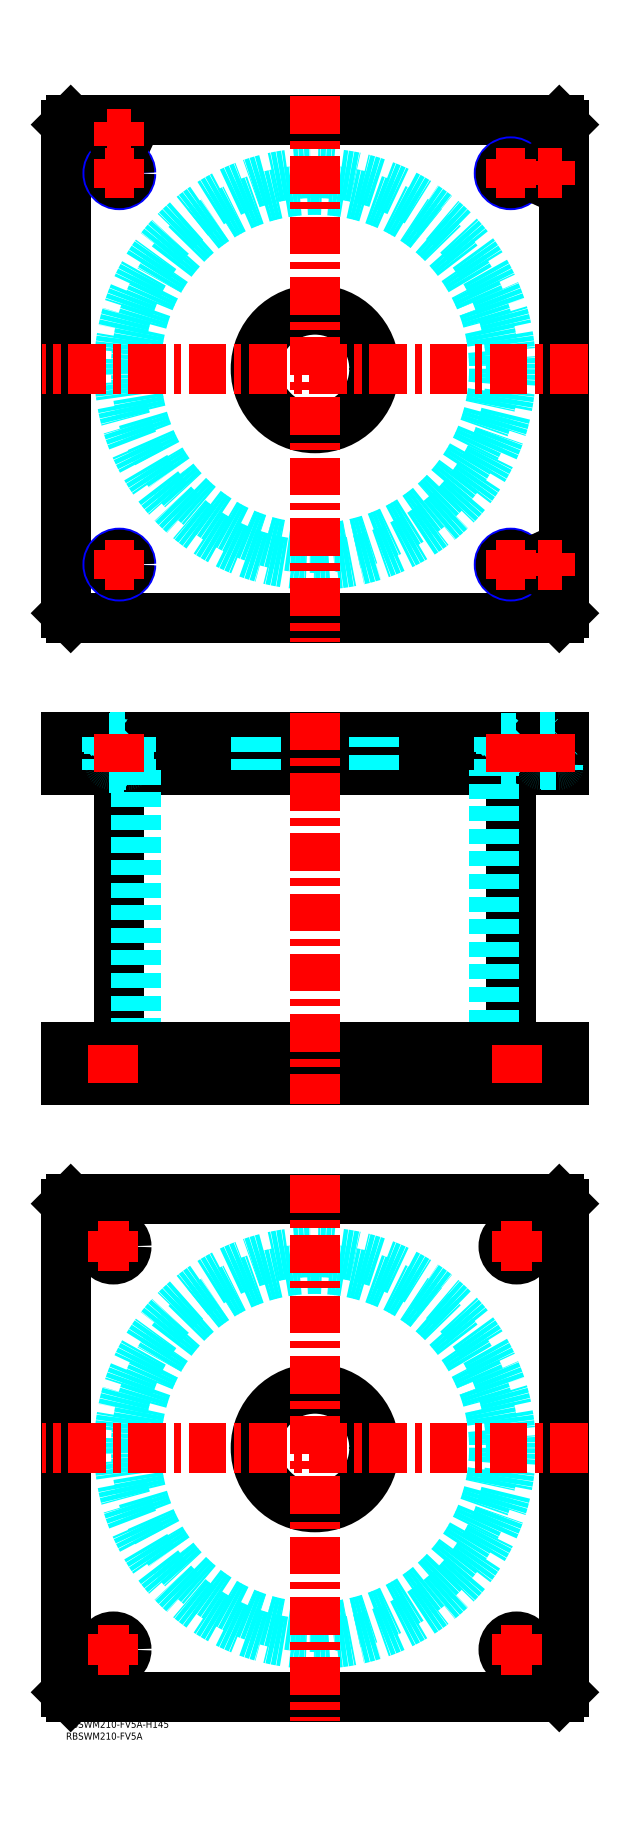
<metadata>
{"format":"dxf","ext":"dxf","renderer":"ezdxf+matplotlib","layout":"modelspace","background":"white","min_lineweight":24,"dpi":150}
</metadata>
<code>
0
SECTION
2
ENTITIES
0
TEXT
8
MSM_PART_NUMBER
10
0
20
-8
30
0
40
3
1
RBSWM210-FV5A
0
TEXT
8
MSM_PART_NUMBER
10
0
20
-3
30
0
40
3
1
RBSWM210-FV5A-H145
0
LINE
8
MSM_CONTINUOUS
10
22.4
20
401
30
0
11
22.4
21
284
31
0
0
LINE
8
MSM_CONTINUOUS
10
187.6
20
284
30
0
11
187.6
21
401
31
0
0
LINE
8
MSM_CONTINUOUS
10
2
20
270
30
0
11
2
21
284
31
0
0
LINE
8
MSM_CONTINUOUS
10
7.33e-14
20
270
30
0
11
7.33e-14
21
284
31
0
0
LINE
8
MSM_CONTINUOUS
10
208
20
270
30
0
11
208
21
284
31
0
0
LINE
8
MSM_CONTINUOUS
10
210
20
270
30
0
11
210
21
284
31
0
0
LINE
8
MSM_CONTINUOUS
10
2
20
415
30
0
11
2
21
401
31
0
0
LINE
8
MSM_CONTINUOUS
10
208
20
415
30
0
11
208
21
401
31
0
0
LINE
8
MSM_CONTINUOUS
10
1.64e-14
20
401
30
0
11
210
21
401
31
0
0
LINE
8
MSM_CONTINUOUS
10
1.64e-14
20
415
30
0
11
210
21
415
31
0
0
LINE
8
MSM_CONTINUOUS
10
210
20
415
30
0
11
210
21
401
31
0
0
LINE
8
MSM_CONTINUOUS
10
7.33e-14
20
415
30
0
11
7.33e-14
21
401
31
0
0
LINE
8
MSM_DASHED
10
183.3
20
401.8
30
0
11
191.7
21
401.8
31
0
0
LINE
8
MSM_DASHED
10
18.31
20
414.2
30
0
11
26.69
21
414.2
31
0
0
LINE
8
MSM_DASHED
10
183.3
20
414.2
30
0
11
191.7
21
414.2
31
0
0
LINE
8
MSM_DASHED
10
18.31
20
401.8
30
0
11
26.69
21
401.8
31
0
0
LINE
8
MSM_DASHED
10
200
20
414.8
30
0
11
208
21
414.8
31
0
0
LINE
8
MSM_DASHED
10
200
20
403.4
30
0
11
208
21
403.4
31
0
0
LINE
8
MSM_DASHED
10
200.4
20
403
30
0
11
207.6
21
403
31
0
0
LINE
8
MSM_DASHED
10
18.5
20
414.8
30
0
11
26.5
21
414.8
31
0
0
LINE
8
MSM_DASHED
10
18.9
20
403
30
0
11
26.1
21
403
31
0
0
LINE
8
MSM_DASHED
10
18.51
20
403.4
30
0
11
26.49
21
403.4
31
0
0
LINE
8
MSM_DASHED
10
184.5
20
284
30
0
11
184.5
21
270
31
0
0
LINE
8
MSM_DASHED
10
195.5
20
270
30
0
11
195.5
21
284
31
0
0
LINE
8
MSM_DASHED
10
14.5
20
284
30
0
11
14.5
21
270
31
0
0
LINE
8
MSM_DASHED
10
25.5
20
270
30
0
11
25.5
21
284
31
0
0
LINE
8
MSM_DASHED
10
192.5
20
401
30
0
11
191.7
21
401.8
31
0
0
LINE
8
MSM_DASHED
10
183.3
20
401.8
30
0
11
182.5
21
401
31
0
0
LINE
8
MSM_DASHED
10
17.5
20
415
30
0
11
18.31
21
414.2
31
0
0
LINE
8
MSM_DASHED
10
26.69
20
414.2
30
0
11
27.5
21
415
31
0
0
LINE
8
MSM_DASHED
10
182.5
20
415
30
0
11
183.3
21
414.2
31
0
0
LINE
8
MSM_DASHED
10
191.7
20
414.2
30
0
11
192.5
21
415
31
0
0
LINE
8
MSM_DASHED
10
27.5
20
401
30
0
11
26.69
21
401.8
31
0
0
LINE
8
MSM_DASHED
10
18.31
20
401.8
30
0
11
17.5
21
401
31
0
0
LINE
8
MSM_DASHED
10
199.8
20
415
30
0
11
200
21
414.8
31
0
0
LINE
8
MSM_DASHED
10
208
20
414.8
30
0
11
208.2
21
415
31
0
0
LINE
8
MSM_DASHED
10
18.31
20
414.2
30
0
11
18.31
21
401.8
31
0
0
LINE
8
MSM_DASHED
10
26.69
20
401.8
30
0
11
26.69
21
414.2
31
0
0
LINE
8
MSM_DASHED
10
183.3
20
414.2
30
0
11
183.3
21
401.8
31
0
0
LINE
8
MSM_DASHED
10
191.7
20
401.8
30
0
11
191.7
21
414.2
31
0
0
LINE
8
MSM_DASHED
10
200
20
414.8
30
0
11
200
21
403.4
31
0
0
ARC
8
MSM_DASHED
10
200.4
20
403.4
30
0
40
0.4
50
180
51
270
0
ARC
8
MSM_DASHED
10
207.6
20
403.4
30
0
40
0.4
50
270
51
360
0
LINE
8
MSM_DASHED
10
200.5
20
403
30
0
11
200.5
21
401
31
0
0
LINE
8
MSM_DASHED
10
207.5
20
401
30
0
11
207.5
21
403
31
0
0
LINE
8
MSM_DASHED
10
29.5
20
401
30
0
11
29.5
21
284
31
0
0
LINE
8
MSM_DASHED
10
180.5
20
284
30
0
11
180.5
21
401
31
0
0
LINE
8
MSM_DASHED
10
80
20
284
30
0
11
80
21
270
31
0
0
LINE
8
MSM_DASHED
10
130
20
270
30
0
11
130
21
284
31
0
0
LINE
8
MSM_DASHED
10
80
20
415
30
0
11
80
21
401
31
0
0
LINE
8
MSM_DASHED
10
130
20
401
30
0
11
130
21
415
31
0
0
LINE
8
MSM_DASHED
10
18.3
20
415
30
0
11
18.5
21
414.8
31
0
0
LINE
8
MSM_DASHED
10
26.5
20
414.8
30
0
11
26.7
21
415
31
0
0
ARC
8
MSM_DASHED
10
18.9
20
403.4
30
0
40
0.4
50
180
51
270
0
ARC
8
MSM_DASHED
10
26.1
20
403.4
30
0
40
0.4
50
270
51
360
0
LINE
8
MSM_DASHED
10
18.5
20
414.8
30
0
11
18.5
21
403.4
31
0
0
LINE
8
MSM_DASHED
10
26.5
20
403.4
30
0
11
26.5
21
414.8
31
0
0
LINE
8
MSM_DASHED
10
19
20
403
30
0
11
19
21
401
31
0
0
LINE
8
MSM_DASHED
10
26
20
401
30
0
11
26
21
403
31
0
0
LINE
8
MSM_DASHED
10
27.5
20
415
30
0
11
27.5
21
401
31
0
0
LINE
8
MSM_DASHED
10
17.5
20
415
30
0
11
17.5
21
401
31
0
0
LINE
8
MSM_DASHED
10
192.5
20
415
30
0
11
192.5
21
401
31
0
0
LINE
8
MSM_DASHED
10
182.5
20
415
30
0
11
182.5
21
401
31
0
0
CIRCLE
8
0
10
22.5
20
669
30
0
40
4
0
CIRCLE
8
0
10
22.5
20
669
30
0
40
4.2
0
LINE
8
0
10
2
20
675
30
0
11
4e-16
21
673
31
0
0
LINE
8
0
10
208
20
675
30
0
11
2
21
675
31
0
0
LINE
8
0
10
210
20
673
30
0
11
208
21
675
31
0
0
LINE
8
MSM_CONTINUOUS
10
210
20
467
30
0
11
210
21
673
31
0
0
LINE
8
MSM_CONTINUOUS
10
208
20
465
30
0
11
210
21
467
31
0
0
LINE
8
MSM_CONTINUOUS
10
2
20
465
30
0
11
208
21
465
31
0
0
LINE
8
MSM_CONTINUOUS
10
4e-16
20
467
30
0
11
2
21
465
31
0
0
LINE
8
MSM_CONTINUOUS
10
4e-16
20
673
30
0
11
4e-16
21
467
31
0
0
CIRCLE
8
MSM_CONTINUOUS
10
105
20
570
30
0
40
25
0
CIRCLE
8
MSM_NARROW
10
22.5
20
487.5
30
0
40
5
0
CIRCLE
8
MSM_NARROW
10
187.5
20
487.5
30
0
40
5
0
CIRCLE
8
MSM_NARROW
10
22.5
20
652.5
30
0
40
5
0
CIRCLE
8
MSM_NARROW
10
187.5
20
652.5
30
0
40
5
0
CIRCLE
8
MSM_CONTINUOUS
10
204
20
487.5
30
0
40
4.2
0
CIRCLE
8
0
10
204
20
652.5
30
0
40
4.2
0
CIRCLE
8
0
10
187.5
20
652.5
30
0
40
4.188
0
CIRCLE
8
0
10
22.5
20
652.5
30
0
40
4.188
0
CIRCLE
8
0
10
204
20
652.5
30
0
40
4
0
CIRCLE
8
MSM_CONTINUOUS
10
22.5
20
487.5
30
0
40
4.188
0
CIRCLE
8
MSM_CONTINUOUS
10
187.5
20
487.5
30
0
40
4.188
0
CIRCLE
8
MSM_CONTINUOUS
10
204
20
487.5
30
0
40
4
0
CIRCLE
8
0
10
22.5
20
669
30
0
40
3.5
0
CIRCLE
8
0
10
204
20
652.5
30
0
40
3.5
0
CIRCLE
8
MSM_CONTINUOUS
10
204
20
487.5
30
0
40
3.5
0
CIRCLE
8
MSM_DASHED
10
105
20
570
30
0
40
82.6
0
CIRCLE
8
MSM_DASHED
10
105
20
570
30
0
40
75.5
0
LINE
8
MSM_CONTINUOUS
10
0
20
218
30
0
11
2
21
220
31
0
0
LINE
8
MSM_CONTINUOUS
10
2
20
220
30
0
11
208
21
220
31
0
0
LINE
8
MSM_CONTINUOUS
10
208
20
220
30
0
11
210
21
218
31
0
0
LINE
8
MSM_CONTINUOUS
10
210
20
218
30
0
11
210
21
12
31
0
0
LINE
8
MSM_CONTINUOUS
10
2
20
10
30
0
11
0
21
12
31
0
0
LINE
8
MSM_CONTINUOUS
10
0
20
12
30
0
11
0
21
218
31
0
0
CIRCLE
8
MSM_CONTINUOUS
10
105
20
115
30
0
40
25
0
CIRCLE
8
MSM_CONTINUOUS
10
20
20
200
30
0
40
5.5
0
CIRCLE
8
MSM_CONTINUOUS
10
190
20
200
30
0
40
5.5
0
CIRCLE
8
MSM_CONTINUOUS
10
20
20
30
30
0
40
5.5
0
CIRCLE
8
MSM_CONTINUOUS
10
190
20
30
30
0
40
5.5
0
LINE
8
MSM_CONTINUOUS
10
208
20
10
30
0
11
2
21
10
31
0
0
LINE
8
MSM_CONTINUOUS
10
210
20
12
30
0
11
208
21
10
31
0
0
CIRCLE
8
MSM_DASHED
10
105
20
115
30
0
40
82.6
0
CIRCLE
8
MSM_DASHED
10
105
20
115
30
0
40
75.5
0
LINE
8
MSM_CONTINUOUS
10
1.64e-14
20
270
30
0
11
210
21
270
31
0
0
LINE
8
MSM_CONTINUOUS
10
1.64e-14
20
284
30
0
11
210
21
284
31
0
0
LINE
8
MSM_CENTER
10
220
20
115
30
0
11
-10
21
115
31
0
0
LINE
8
MSM_CENTER
10
105
20
230
30
0
11
105
21
0
31
0
0
LINE
8
MSM_CENTER
10
220
20
570
30
0
11
-10
21
570
31
0
0
LINE
8
MSM_CENTER
10
105
20
685
30
0
11
105
21
455
31
0
0
LINE
8
MSM_CENTER
10
13.5
20
200
30
0
11
26.5
21
200
31
0
0
LINE
8
MSM_CENTER
10
20
20
193.5
30
0
11
20
21
206.5
31
0
0
LINE
8
MSM_CENTER
10
183.5
20
200
30
0
11
196.5
21
200
31
0
0
LINE
8
MSM_CENTER
10
190
20
193.5
30
0
11
190
21
206.5
31
0
0
LINE
8
MSM_CENTER
10
183.5
20
30
30
0
11
196.5
21
30
31
0
0
LINE
8
MSM_CENTER
10
190
20
23.5
30
0
11
190
21
36.5
31
0
0
LINE
8
MSM_CENTER
10
13.5
20
30
30
0
11
26.5
21
30
31
0
0
LINE
8
MSM_CENTER
10
20
20
23.5
30
0
11
20
21
36.5
31
0
0
LINE
8
MSM_CENTER
10
16.5
20
652.5
30
0
11
28.5
21
652.5
31
0
0
LINE
8
MSM_CENTER
10
22.5
20
646.5
30
0
11
22.5
21
658.5
31
0
0
LINE
8
MSM_CENTER
10
181.5
20
652.5
30
0
11
193.5
21
652.5
31
0
0
LINE
8
MSM_CENTER
10
187.5
20
646.5
30
0
11
187.5
21
658.5
31
0
0
LINE
8
MSM_CENTER
10
181.5
20
487.5
30
0
11
193.5
21
487.5
31
0
0
LINE
8
MSM_CENTER
10
187.5
20
481.5
30
0
11
187.5
21
493.5
31
0
0
LINE
8
MSM_CENTER
10
16.5
20
487.5
30
0
11
28.5
21
487.5
31
0
0
LINE
8
MSM_CENTER
10
22.5
20
481.5
30
0
11
22.5
21
493.5
31
0
0
LINE
8
MSM_CENTER
10
199
20
487.5
30
0
11
209
21
487.5
31
0
0
LINE
8
MSM_CENTER
10
204
20
482.5
30
0
11
204
21
492.5
31
0
0
LINE
8
MSM_CENTER
10
199
20
652.5
30
0
11
209
21
652.5
31
0
0
LINE
8
MSM_CENTER
10
204
20
647.5
30
0
11
204
21
657.5
31
0
0
LINE
8
MSM_CENTER
10
17.5
20
669
30
0
11
27.5
21
669
31
0
0
LINE
8
MSM_CENTER
10
22.5
20
664
30
0
11
22.5
21
674
31
0
0
LINE
8
MSM_CENTER
10
105
20
425
30
0
11
105
21
260
31
0
0
LINE
8
MSM_CENTER
10
22.5
20
416
30
0
11
22.5
21
400
31
0
0
LINE
8
MSM_CENTER
10
20
20
269
30
0
11
20
21
285
31
0
0
LINE
8
MSM_CENTER
10
190
20
269
30
0
11
190
21
285
31
0
0
LINE
8
MSM_CENTER
10
187.5
20
416
30
0
11
187.5
21
400
31
0
0
LINE
8
MSM_CENTER
10
204
20
416
30
0
11
204
21
400
31
0
0
VIEWPORT
8
0
10
142.6
20
99.11
30
0
40
408.1
41
222.2
68
     1
69
     1
0
VIEWPORT
8
MSM_DIMENSION
10
142.6
20
99.11
30
0
40
228.1
41
158.6
68
     2
69
     2
0
ENDSEC
0
EOF

</code>
